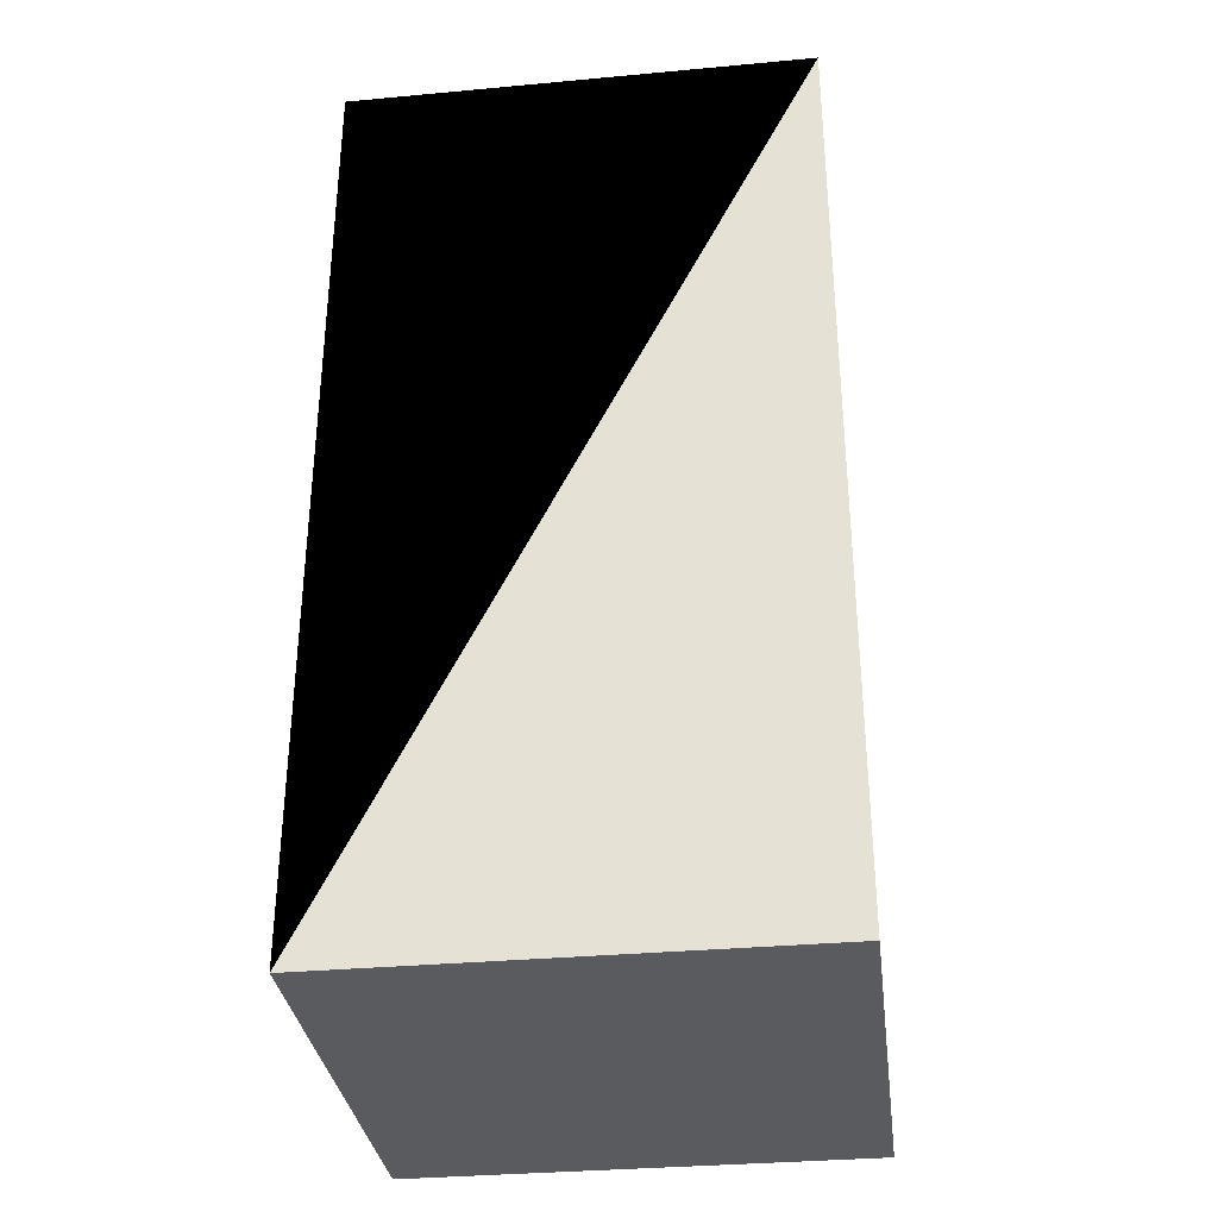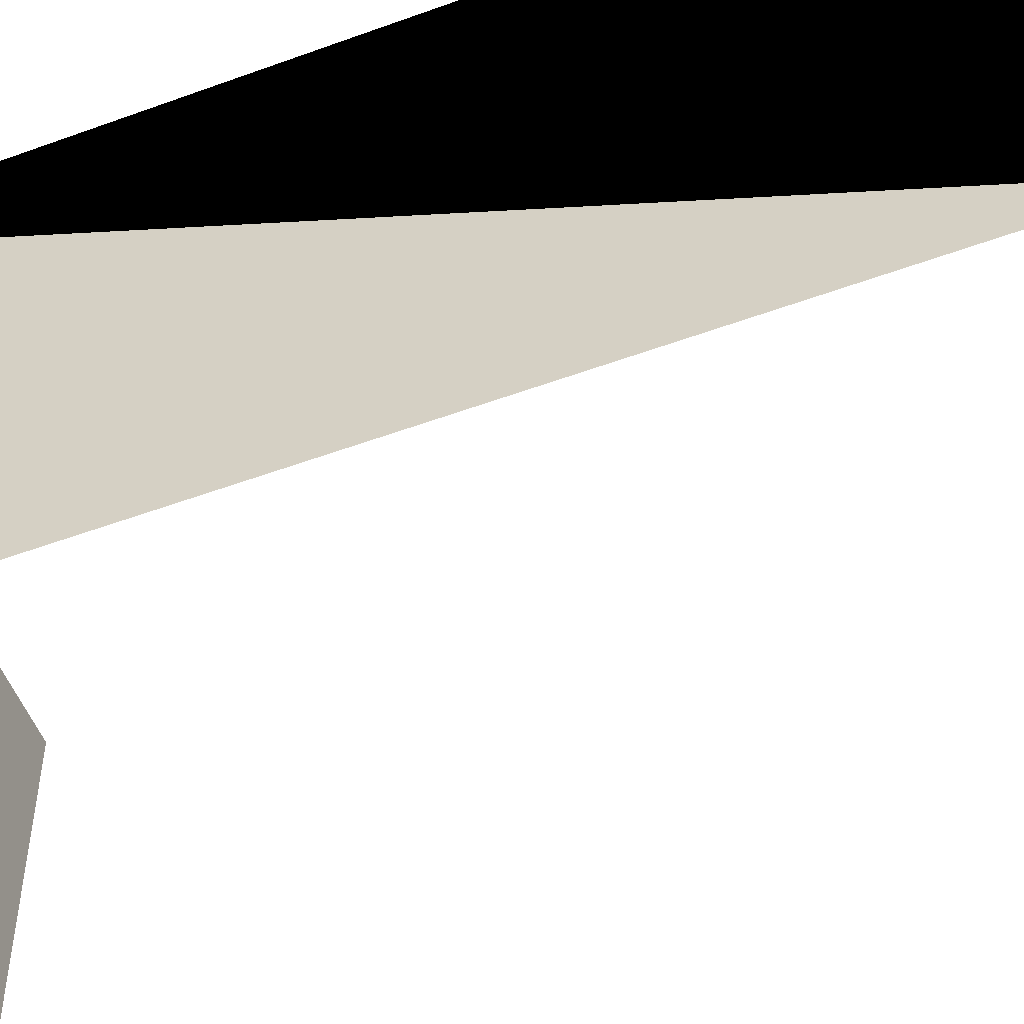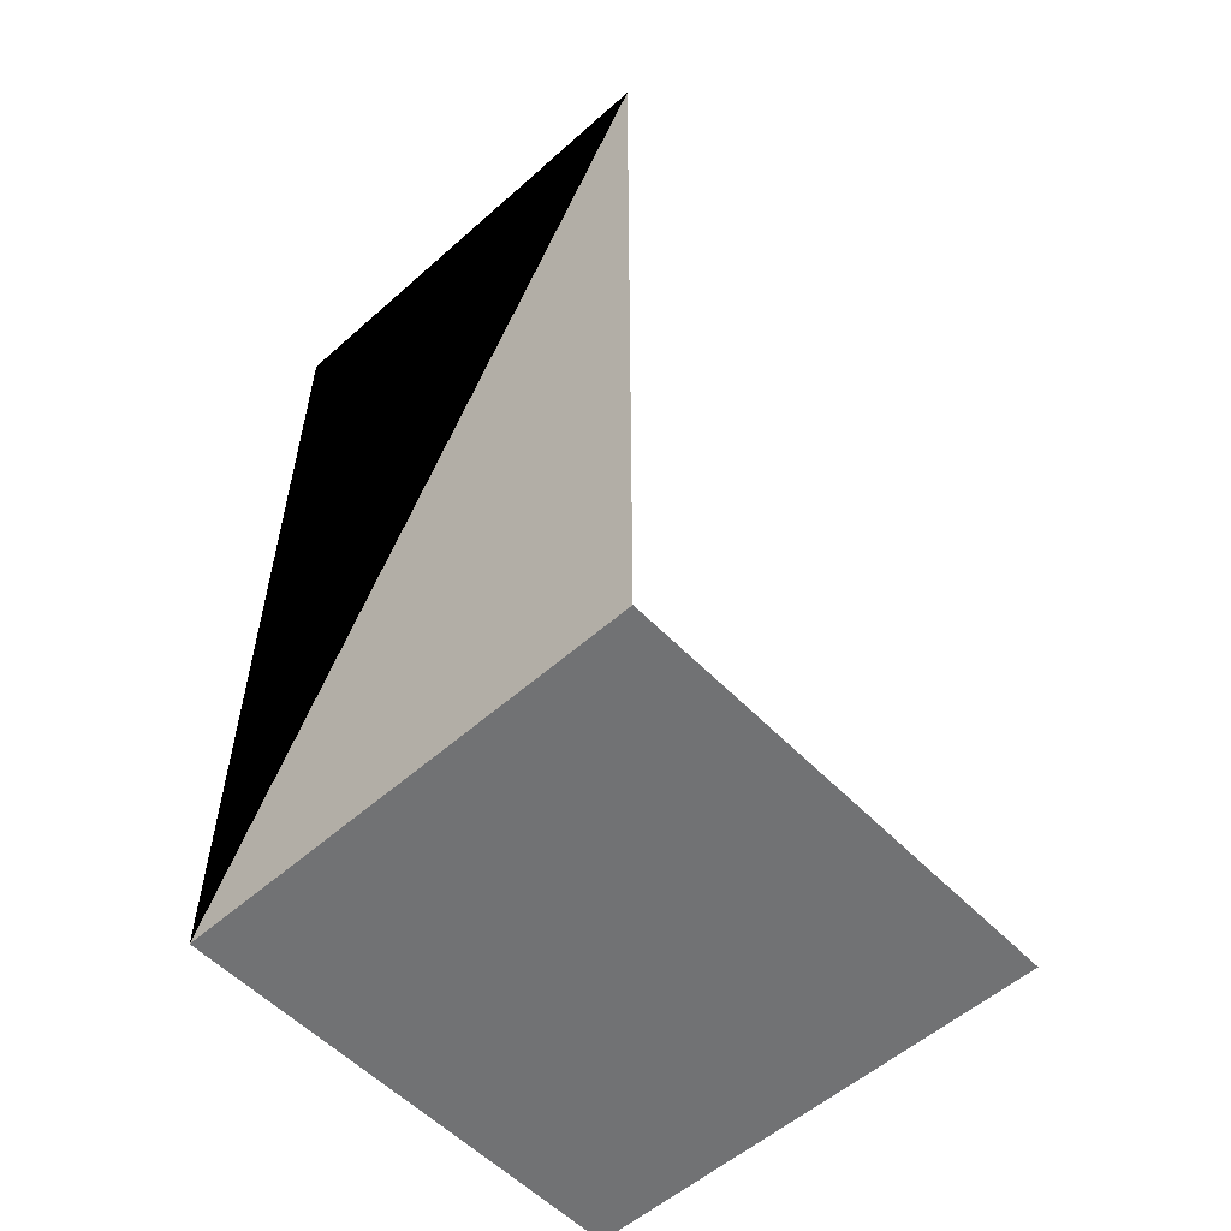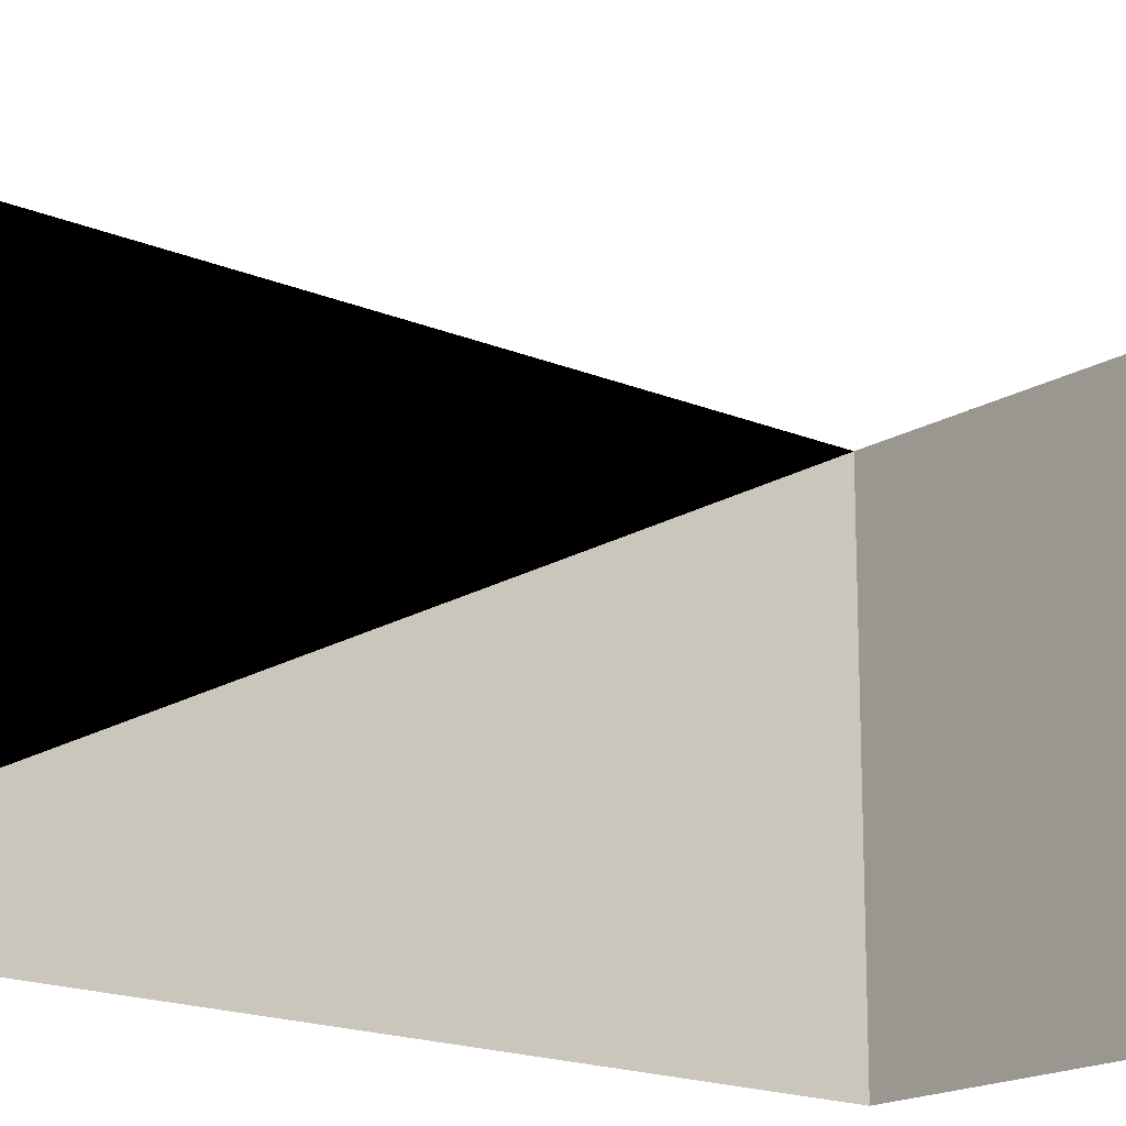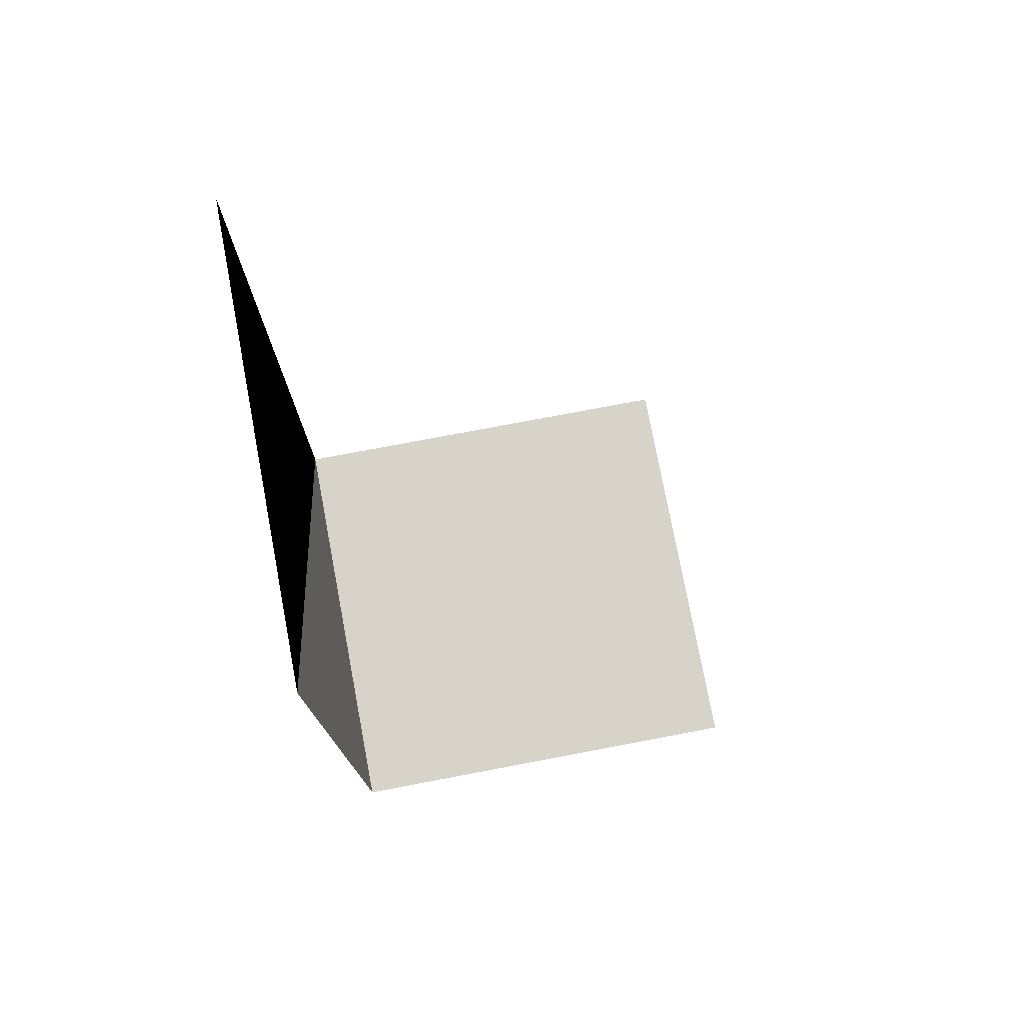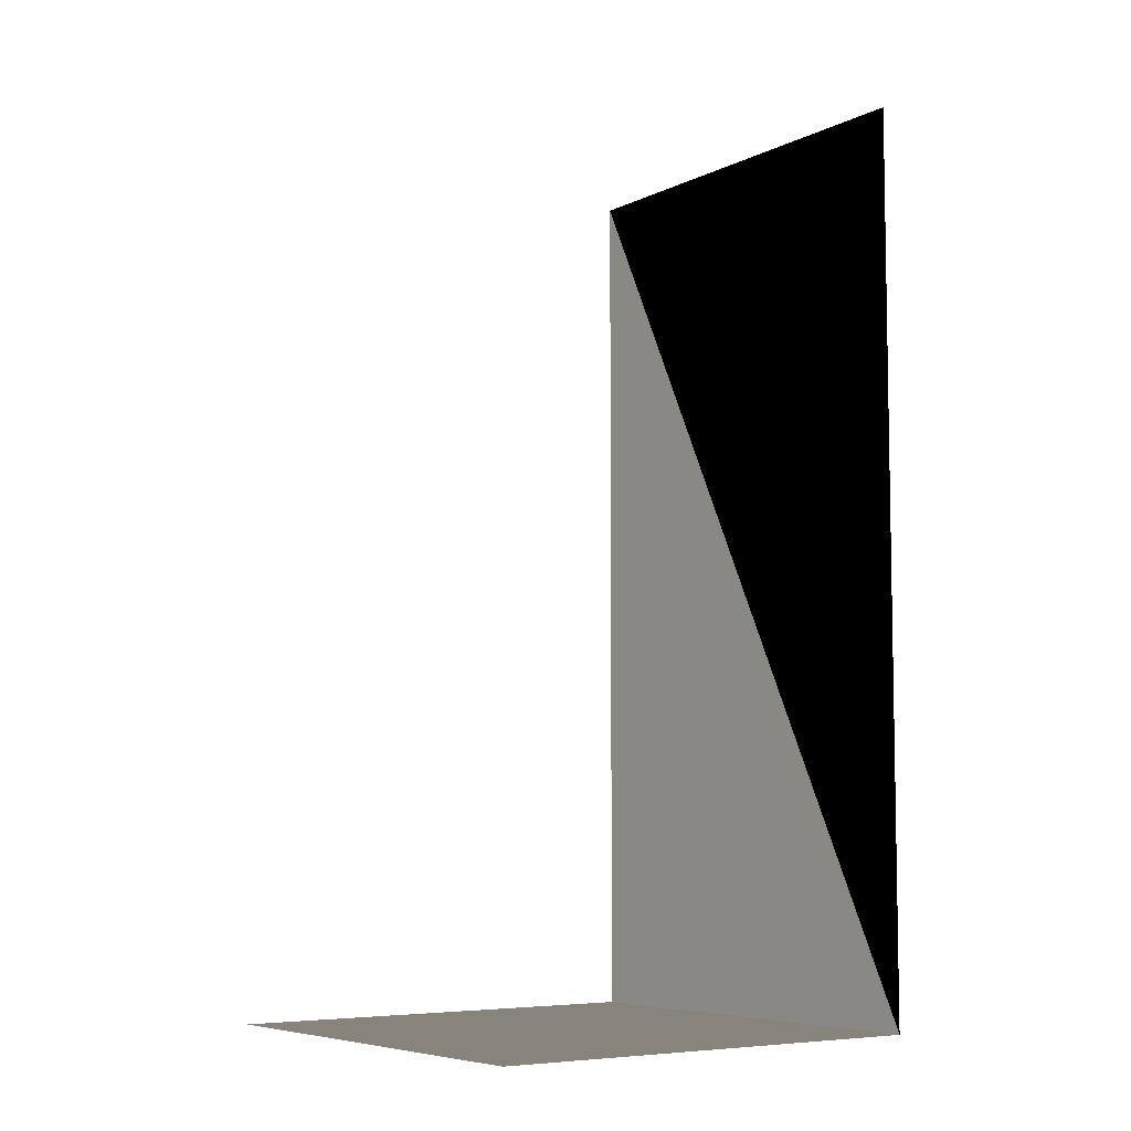
<metadata>
{"format":"obj","ext":"obj","renderer":"f3d","projection":"perspective","resolution":1024,"background":"white","views":[{"elev":-33.2,"azim":-82.8,"up":"+Z"},{"elev":-53.5,"azim":-68.6,"up":"+Y"},{"elev":-55.5,"azim":-47.1,"up":"+Z"},{"elev":-17.4,"azim":49.9,"up":"+Y"},{"elev":76.6,"azim":-10.7,"up":"+Z"},{"elev":-6.7,"azim":144.3,"up":"+Z"}]}
</metadata>
<code>
v -5 -5 -10
v -10 -5 -10
v -10 -5 -10
v -5 0 -10
v -10 0 -10
v -10 0 -10
v -10 -5 0
v -10 0 0
f 2 5 4 1
f 7 8 6 3

</code>
